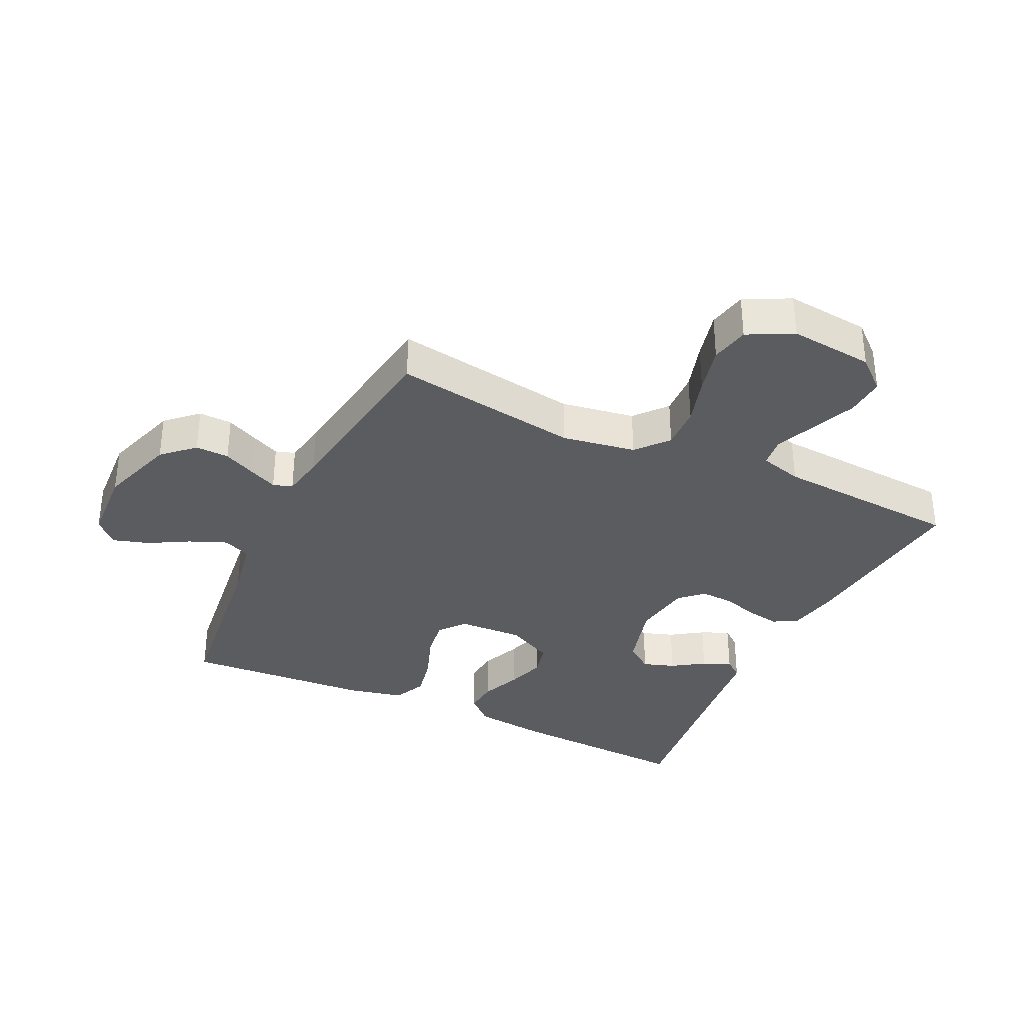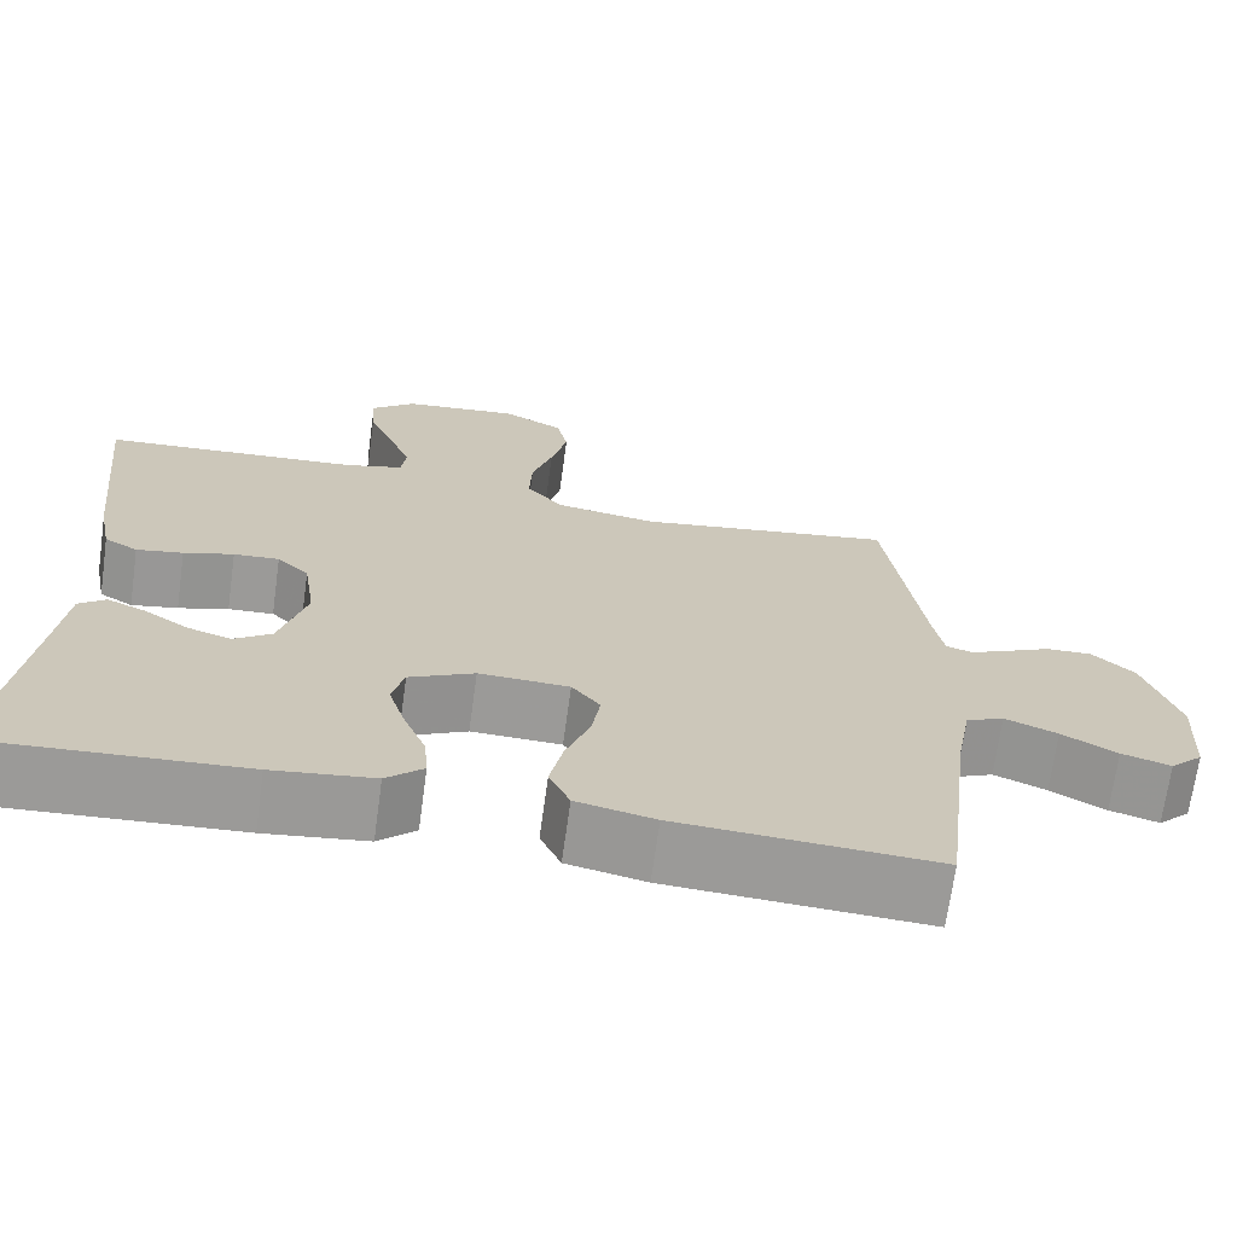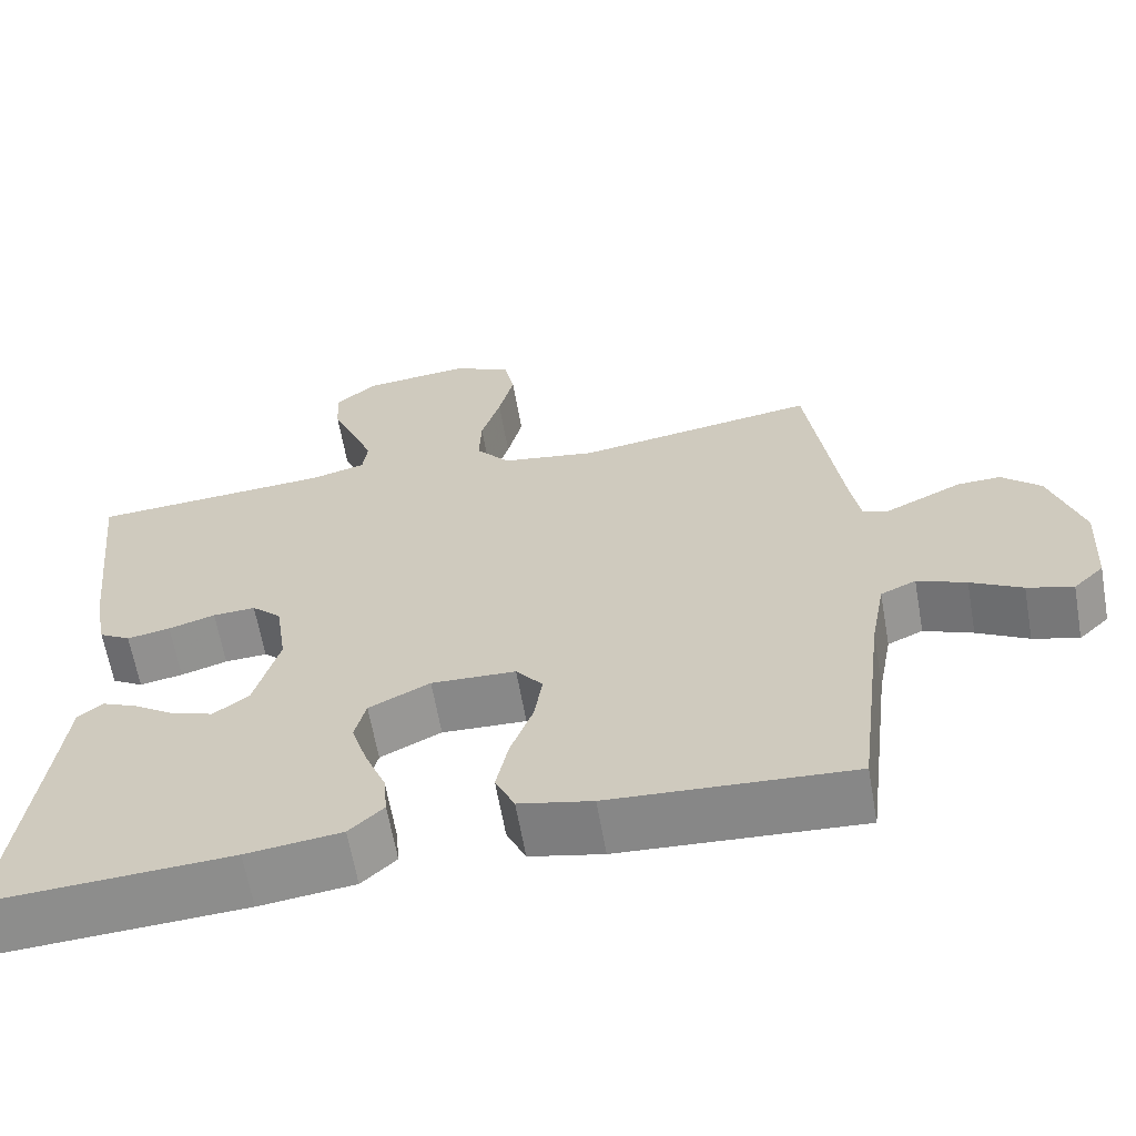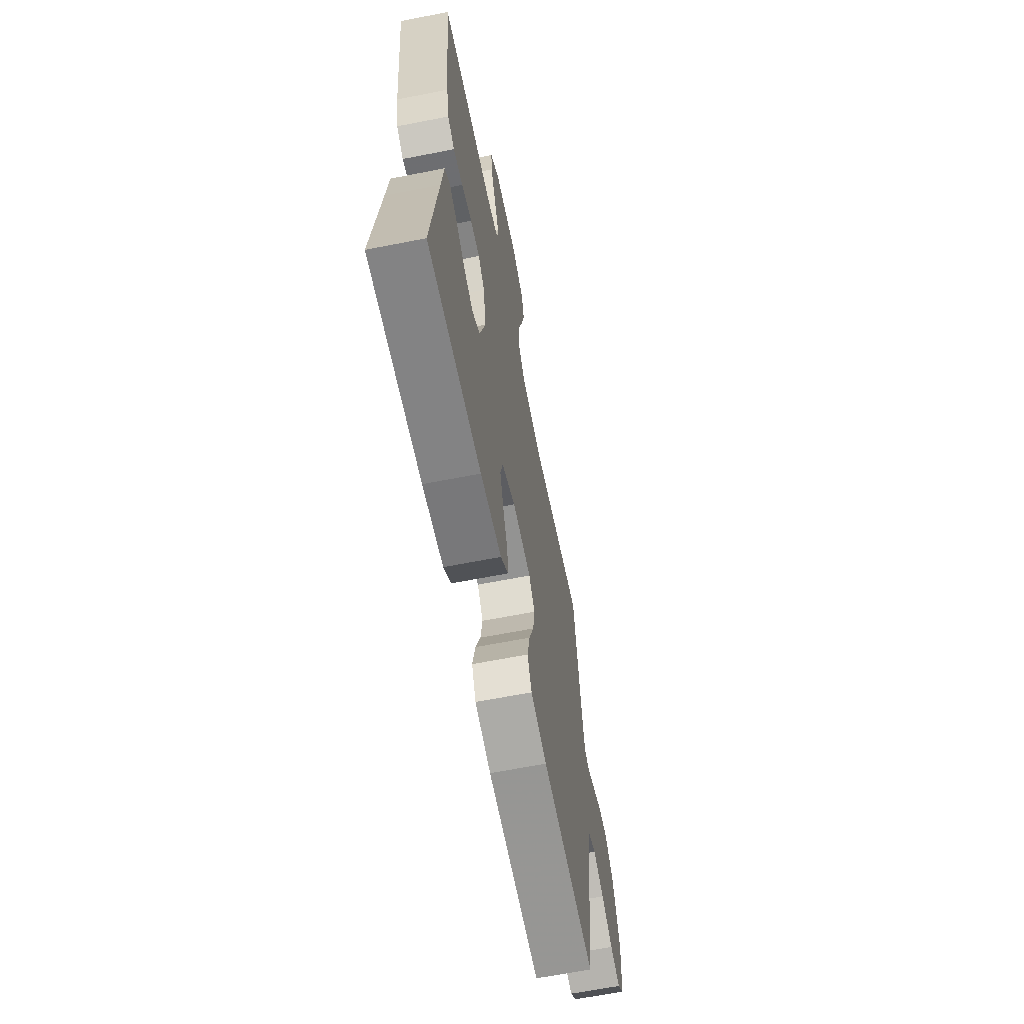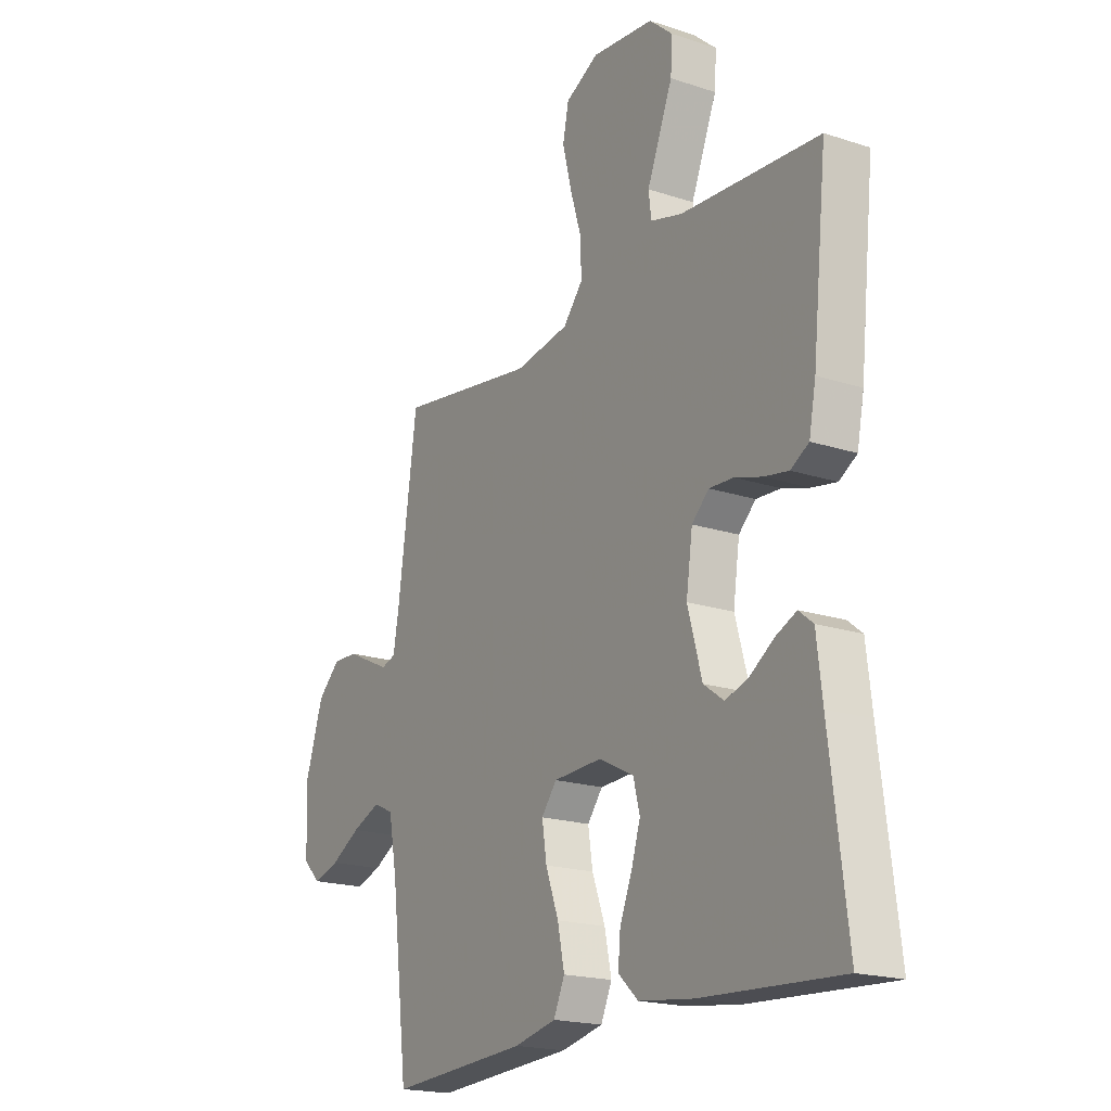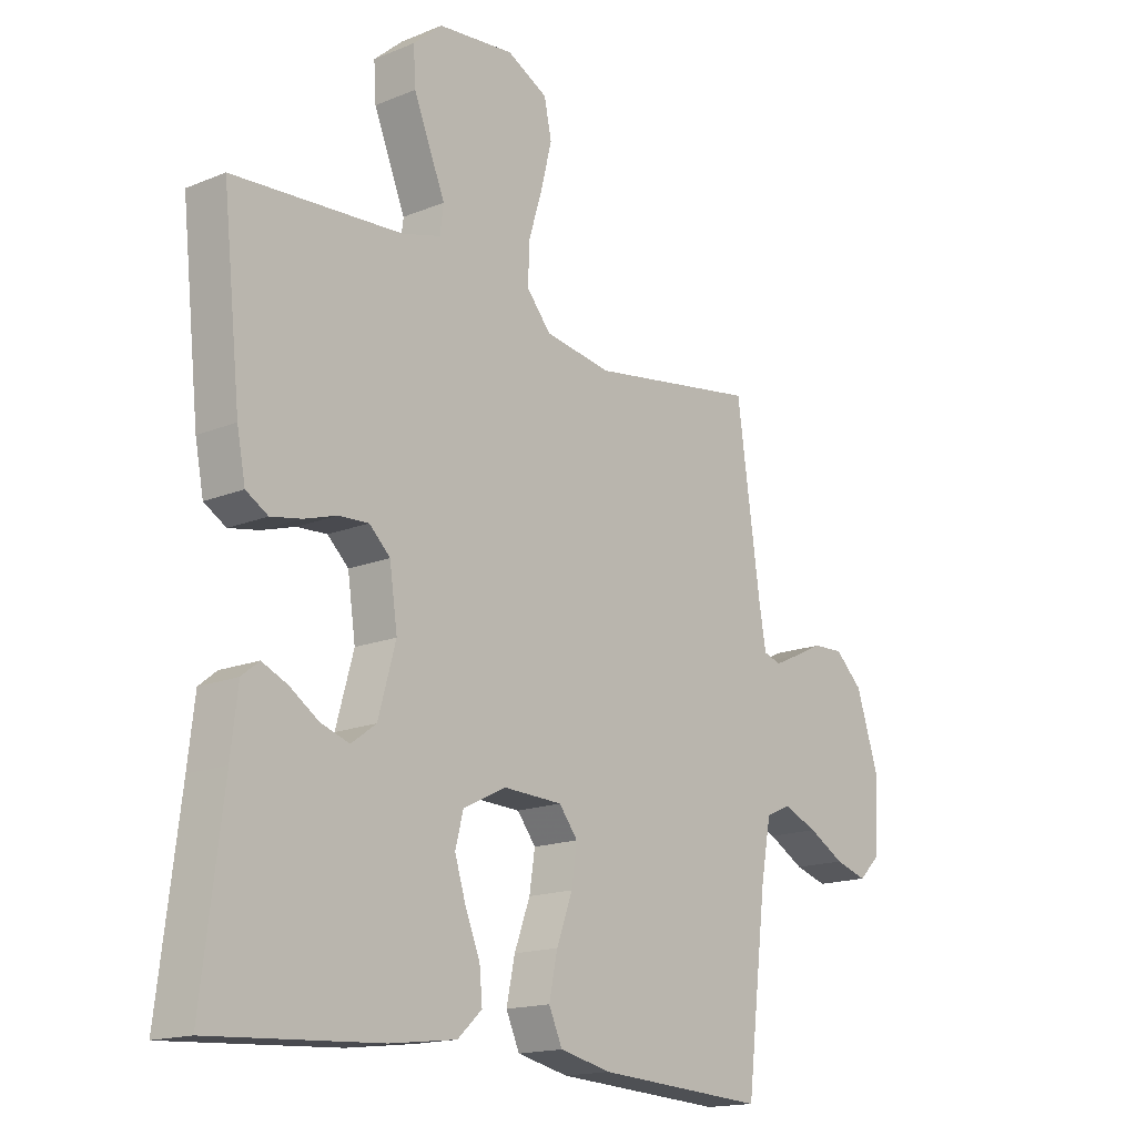
<metadata>
{"format":"obj","ext":"obj","renderer":"f3d","projection":"perspective","resolution":1024,"background":"white","views":[{"elev":-34.1,"azim":-25.4,"up":"+Y"},{"elev":-69.5,"azim":172.1,"up":"+Z"},{"elev":-63.5,"azim":-170.0,"up":"+Z"},{"elev":-64.5,"azim":101.2,"up":"+Z"},{"elev":-19.3,"azim":58.4,"up":"+Z"},{"elev":-16.3,"azim":130.0,"up":"+Z"}]}
</metadata>
<code>
v 0.5 0.07 0.5
v 0.468 0.07 0.2
v 0.453 0.07 0.123
v 0.414 0.07 0.1
v 0.36 0.07 0.11
v 0.302 0.07 0.128
v 0.249 0.07 0.131
v 0.212 0.07 0.096
v 0.198 0.07 0
v 0.229 0.07 -0.111
v 0.273 0.07 -0.143
v 0.324 0.07 -0.126
v 0.375 0.07 -0.092
v 0.42 0.07 -0.072
v 0.451 0.07 -0.097
v 0.463 0.07 -0.2
v 0.5 0.07 -0.5
v 0.2 0.07 -0.482
v 0.082 0.07 -0.467
v 0.039 0.07 -0.427
v 0.044 0.07 -0.372
v 0.07 0.07 -0.308
v 0.09 0.07 -0.244
v 0.076 0.07 -0.189
v 0 0.07 -0.151
v -0.105 0.07 -0.155
v -0.138 0.07 -0.197
v -0.128 0.07 -0.262
v -0.1 0.07 -0.338
v -0.085 0.07 -0.409
v -0.109 0.07 -0.462
v -0.2 0.07 -0.482
v -0.5 0.07 -0.5
v -0.536 0.07 -0.2
v -0.554 0.07 -0.102
v -0.598 0.07 -0.082
v -0.659 0.07 -0.107
v -0.723 0.07 -0.143
v -0.78 0.07 -0.16
v -0.818 0.07 -0.123
v -0.825 0.07 0
v -0.785 0.07 0.123
v -0.736 0.07 0.169
v -0.682 0.07 0.167
v -0.63 0.07 0.142
v -0.585 0.07 0.121
v -0.554 0.07 0.131
v -0.542 0.07 0.2
v -0.5 0.07 0.5
v -0.2 0.07 0.453
v -0.082 0.07 0.472
v -0.039 0.07 0.523
v -0.042 0.07 0.593
v -0.066 0.07 0.672
v -0.085 0.07 0.749
v -0.072 0.07 0.811
v 0 0.07 0.848
v 0.135 0.07 0.834
v 0.186 0.07 0.789
v 0.182 0.07 0.725
v 0.153 0.07 0.654
v 0.126 0.07 0.588
v 0.132 0.07 0.54
v 0.2 0.07 0.521
v 0.5 0 0.5
v 0.468 0 0.2
v 0.453 0 0.123
v 0.414 0 0.1
v 0.36 0 0.11
v 0.302 0 0.128
v 0.249 0 0.131
v 0.212 0 0.096
v 0.198 0 0
v 0.229 0 -0.111
v 0.273 0 -0.143
v 0.324 0 -0.126
v 0.375 0 -0.092
v 0.42 0 -0.072
v 0.451 0 -0.097
v 0.463 0 -0.2
v 0.5 0 -0.5
v 0.2 0 -0.482
v 0.082 0 -0.467
v 0.039 0 -0.427
v 0.044 0 -0.372
v 0.07 0 -0.308
v 0.09 0 -0.244
v 0.076 0 -0.189
v 0 0 -0.151
v -0.105 0 -0.155
v -0.138 0 -0.197
v -0.128 0 -0.262
v -0.1 0 -0.338
v -0.085 0 -0.409
v -0.109 0 -0.462
v -0.2 0 -0.482
v -0.5 0 -0.5
v -0.536 0 -0.2
v -0.554 0 -0.102
v -0.598 0 -0.082
v -0.659 0 -0.107
v -0.723 0 -0.143
v -0.78 0 -0.16
v -0.818 0 -0.123
v -0.825 0 0
v -0.785 0 0.123
v -0.736 0 0.169
v -0.682 0 0.167
v -0.63 0 0.142
v -0.585 0 0.121
v -0.554 0 0.131
v -0.542 0 0.2
v -0.5 0 0.5
v -0.2 0 0.453
v -0.082 0 0.472
v -0.039 0 0.523
v -0.042 0 0.593
v -0.066 0 0.672
v -0.085 0 0.749
v -0.072 0 0.811
v 0 0 0.848
v 0.135 0 0.834
v 0.186 0 0.789
v 0.182 0 0.725
v 0.153 0 0.654
v 0.126 0 0.588
v 0.132 0 0.54
v 0.2 0 0.521
f 59 60 61 62
f 57 58 59 62
f 57 62 63
f 56 57 63
f 53 54 55 56
f 53 56 63
f 52 53 63
f 51 52 63 64
f 48 49 50
f 47 48 50 51
f 42 43 44 45
f 42 45 46
f 41 42 46
f 40 41 46 47
f 37 38 39 40
f 36 37 40 47
f 31 32 33 34
f 31 34 35
f 28 29 30 31
f 27 28 31 35
f 26 27 35 36
f 19 20 21 22
f 19 22 23
f 16 17 18 19
f 16 19 23
f 12 13 14 15
f 11 12 15 16
f 3 4 5 6
f 3 6 7
f 2 3 7
f 1 2 7
f 64 1 7 8
f 25 26 36 47
f 24 25 47 51
f 11 16 23 24
f 10 11 24
f 9 10 24 51
f 8 9 51 64
f 126 125 124 123
f 126 123 122 121
f 127 126 121
f 127 121 120
f 120 119 118 117
f 127 120 117
f 127 117 116
f 128 127 116 115
f 114 113 112
f 115 114 112 111
f 109 108 107 106
f 110 109 106
f 110 106 105
f 111 110 105 104
f 104 103 102 101
f 111 104 101 100
f 98 97 96 95
f 99 98 95
f 95 94 93 92
f 99 95 92 91
f 100 99 91 90
f 86 85 84 83
f 87 86 83
f 83 82 81 80
f 87 83 80
f 79 78 77 76
f 80 79 76 75
f 70 69 68 67
f 71 70 67
f 71 67 66
f 71 66 65
f 72 71 65 128
f 111 100 90 89
f 115 111 89 88
f 88 87 80 75
f 88 75 74
f 115 88 74 73
f 128 115 73 72
f 1 65 66 2
f 2 66 67 3
f 3 67 68 4
f 4 68 69 5
f 5 69 70 6
f 6 70 71 7
f 7 71 72 8
f 8 72 73 9
f 9 73 74 10
f 10 74 75 11
f 11 75 76 12
f 12 76 77 13
f 13 77 78 14
f 14 78 79 15
f 15 79 80 16
f 16 80 81 17
f 17 81 82 18
f 18 82 83 19
f 19 83 84 20
f 20 84 85 21
f 21 85 86 22
f 22 86 87 23
f 23 87 88 24
f 24 88 89 25
f 25 89 90 26
f 26 90 91 27
f 27 91 92 28
f 28 92 93 29
f 29 93 94 30
f 30 94 95 31
f 31 95 96 32
f 32 96 97 33
f 33 97 98 34
f 34 98 99 35
f 35 99 100 36
f 36 100 101 37
f 37 101 102 38
f 38 102 103 39
f 39 103 104 40
f 40 104 105 41
f 41 105 106 42
f 42 106 107 43
f 43 107 108 44
f 44 108 109 45
f 45 109 110 46
f 46 110 111 47
f 47 111 112 48
f 48 112 113 49
f 49 113 114 50
f 50 114 115 51
f 51 115 116 52
f 52 116 117 53
f 53 117 118 54
f 54 118 119 55
f 55 119 120 56
f 56 120 121 57
f 57 121 122 58
f 58 122 123 59
f 59 123 124 60
f 60 124 125 61
f 61 125 126 62
f 62 126 127 63
f 63 127 128 64
f 64 128 65 1

</code>
